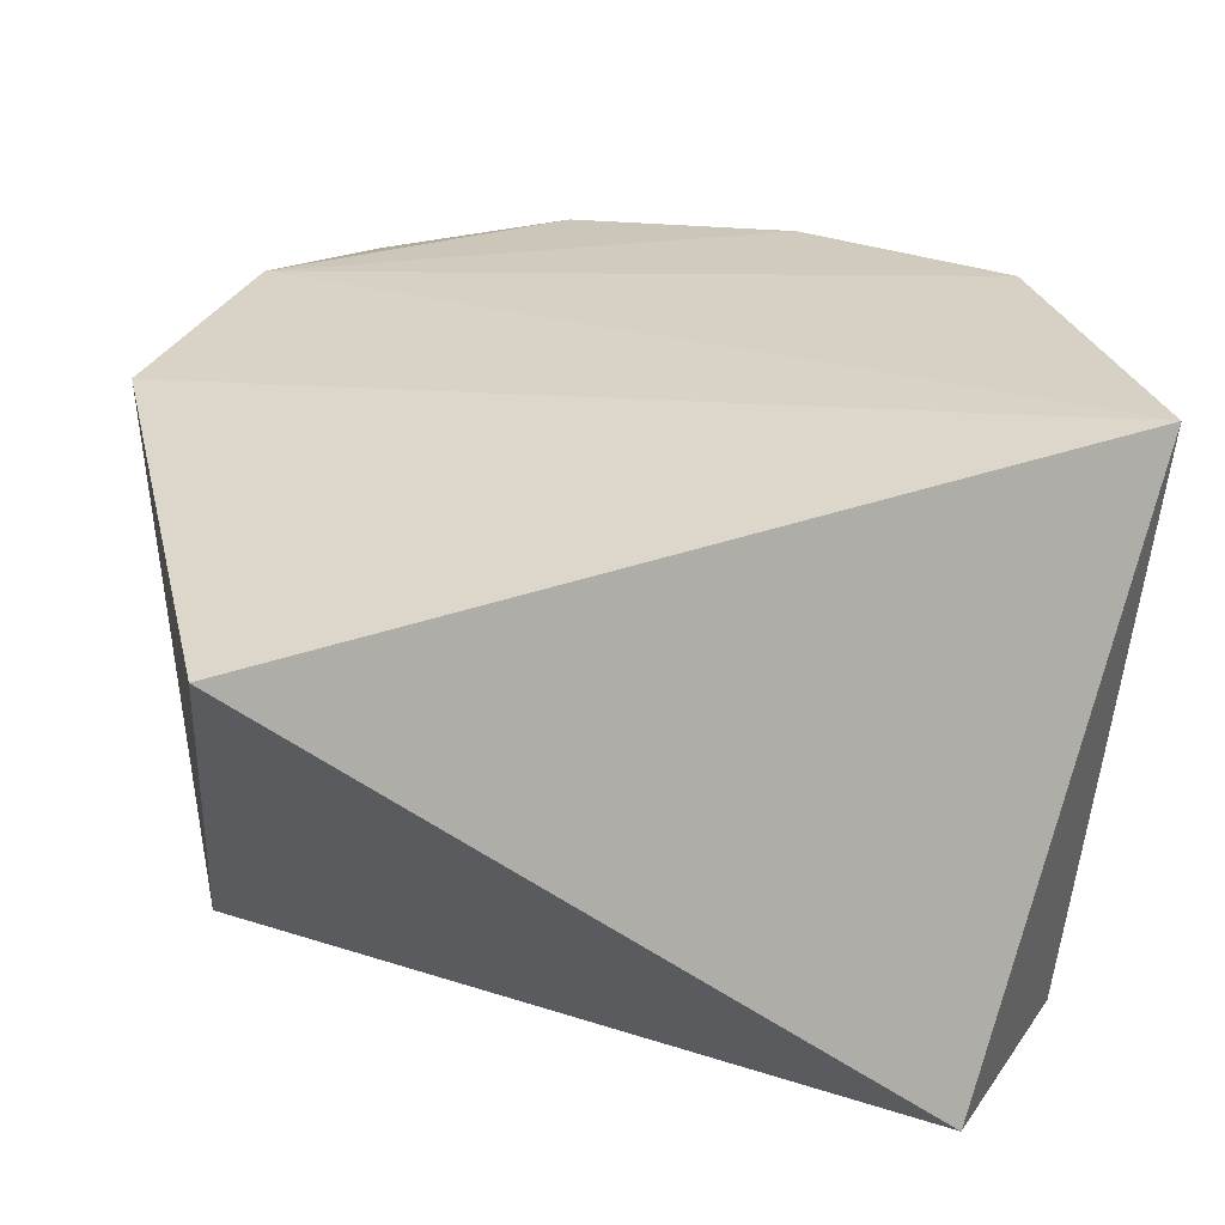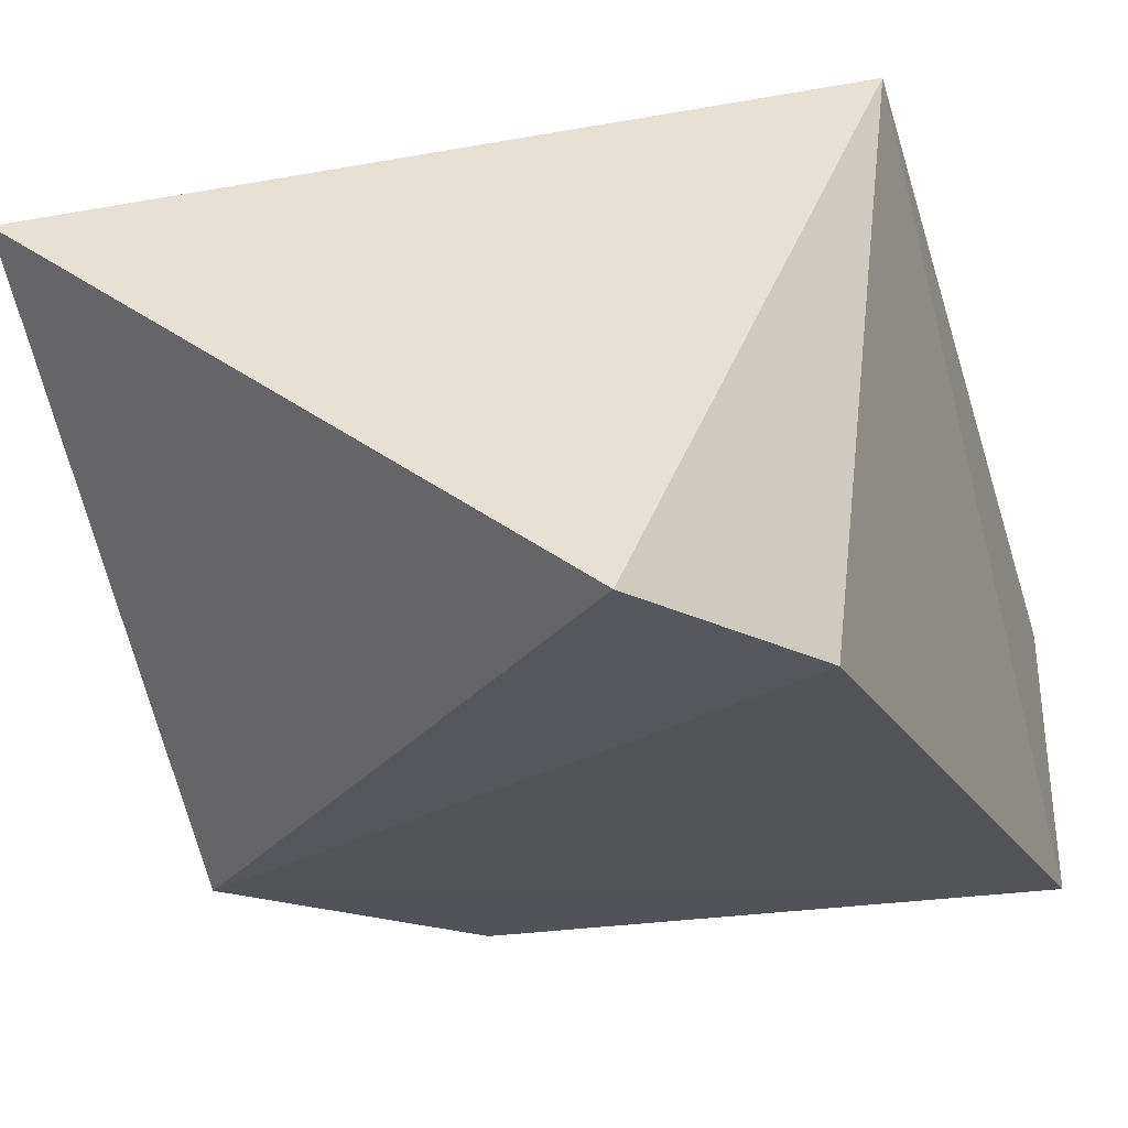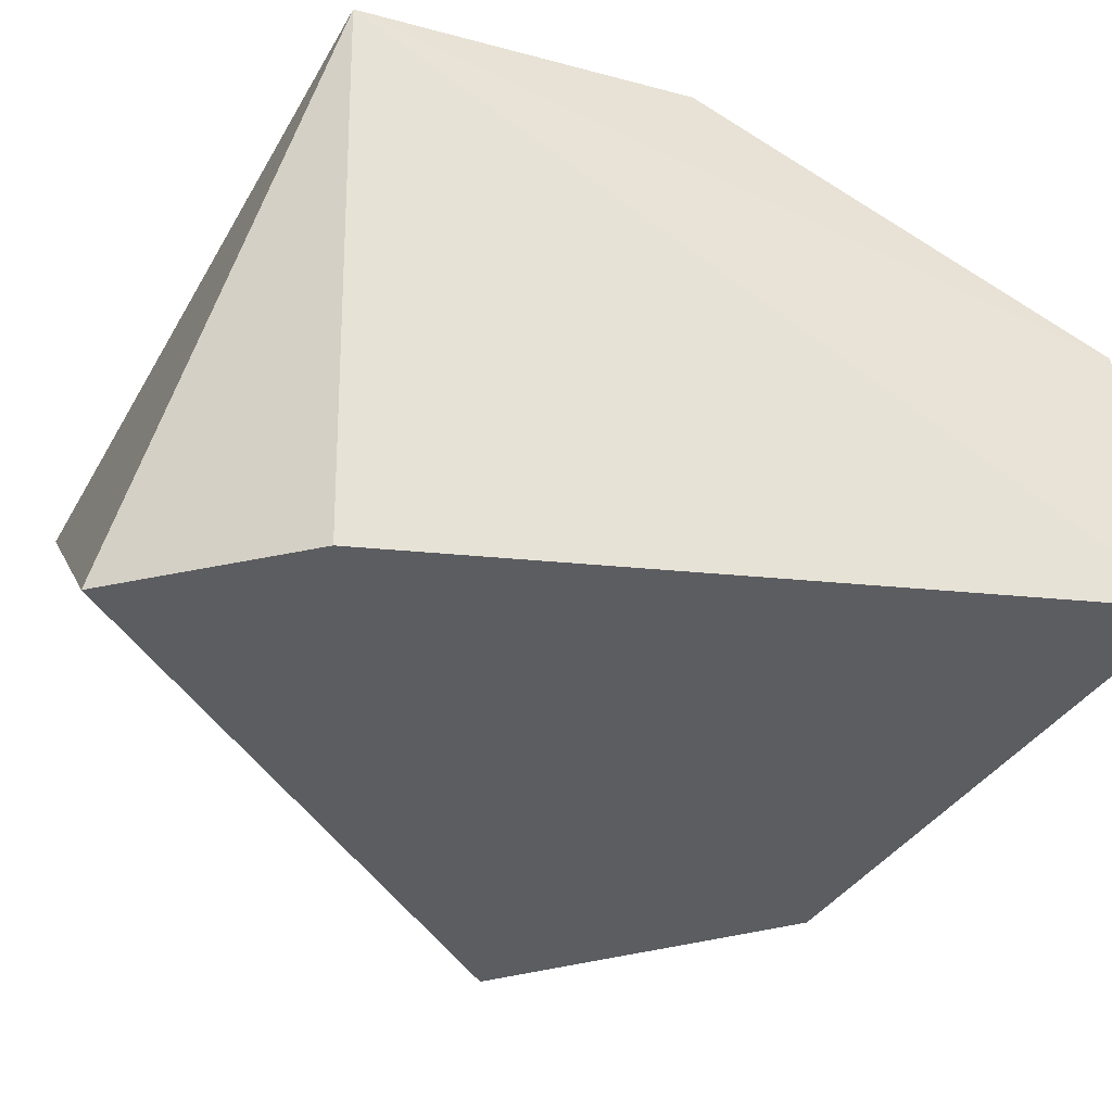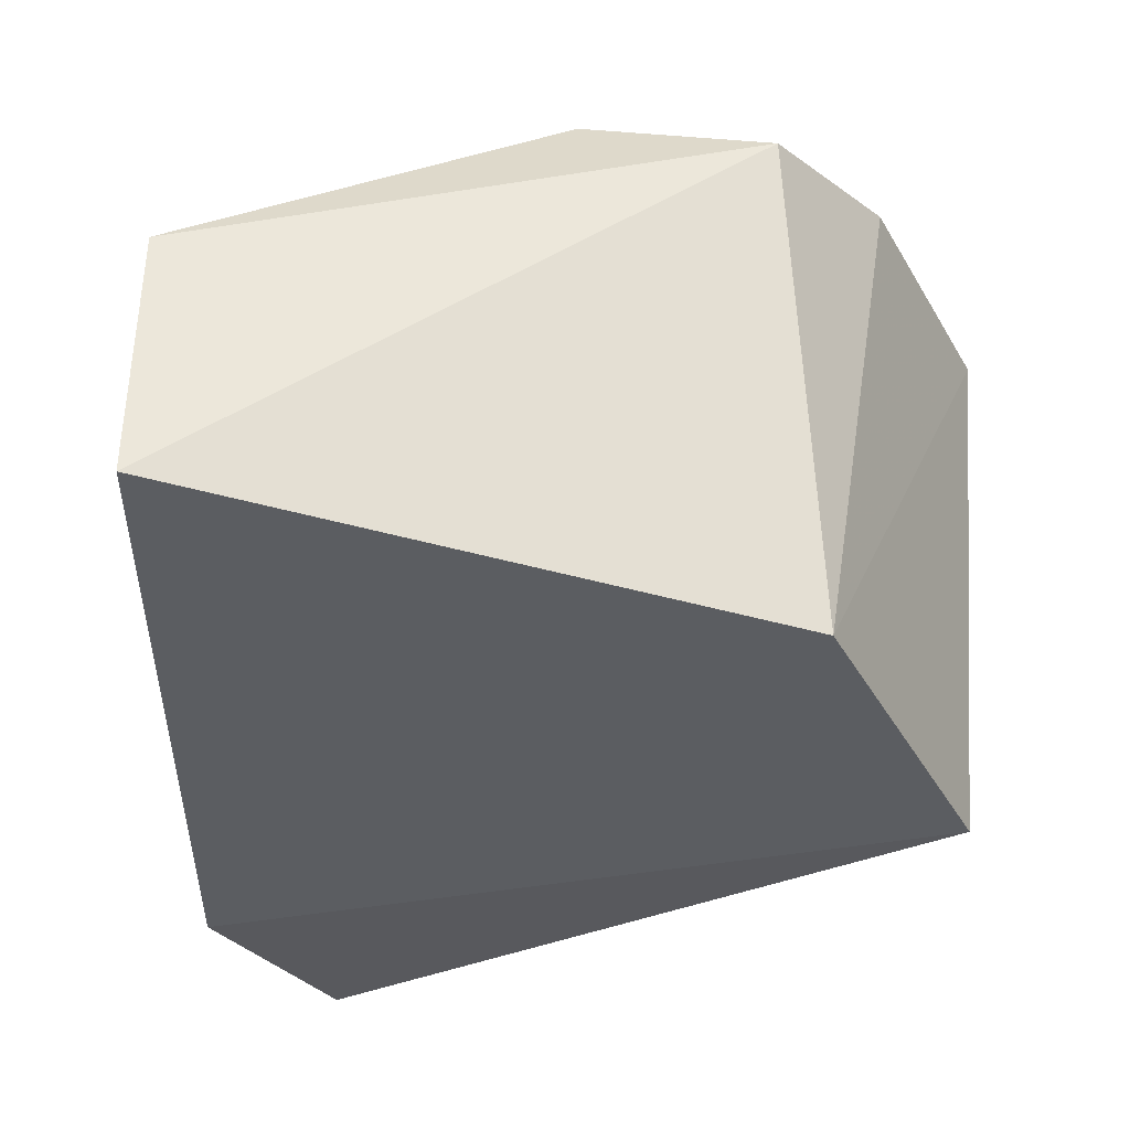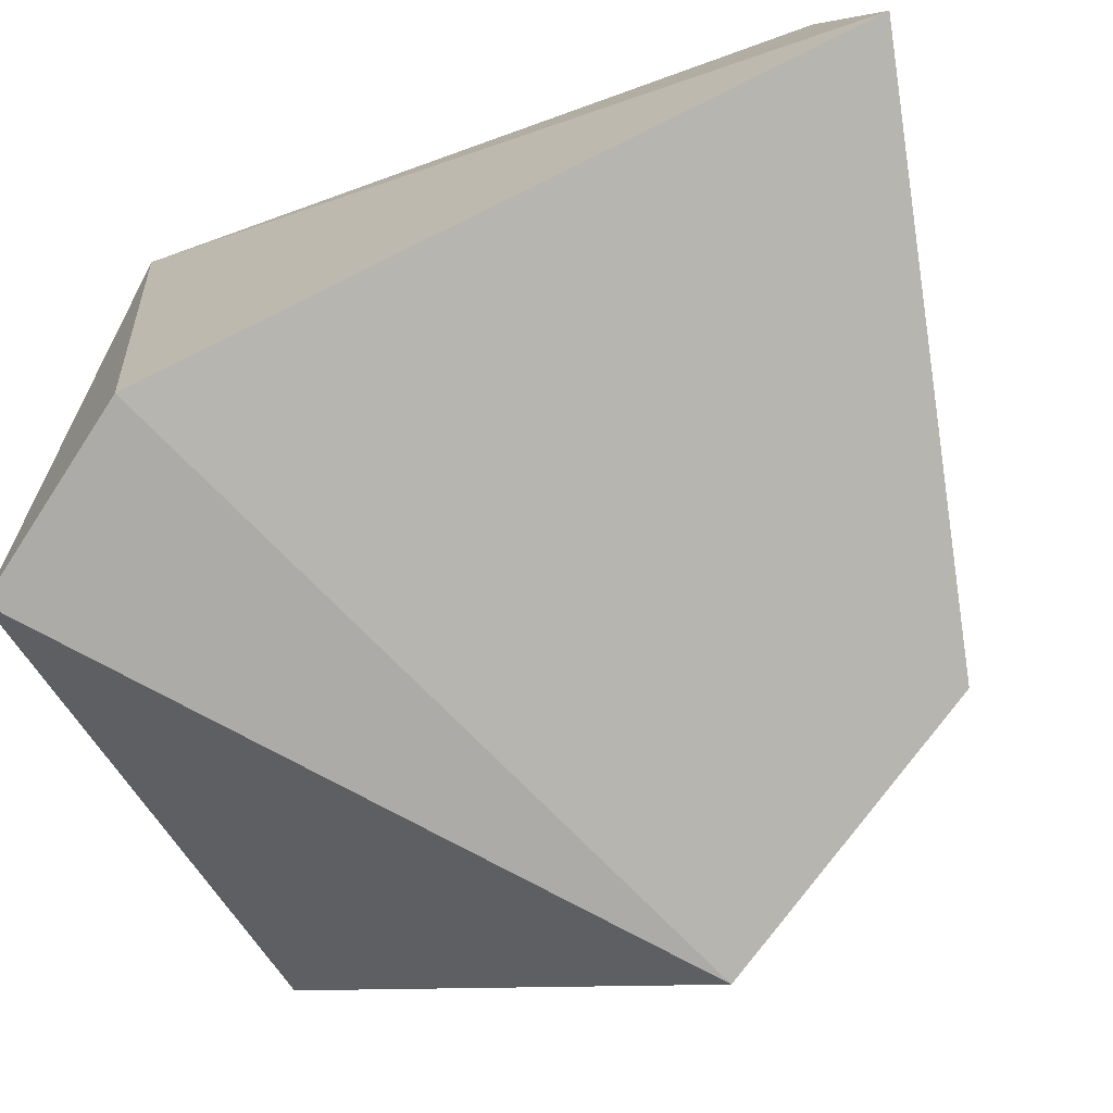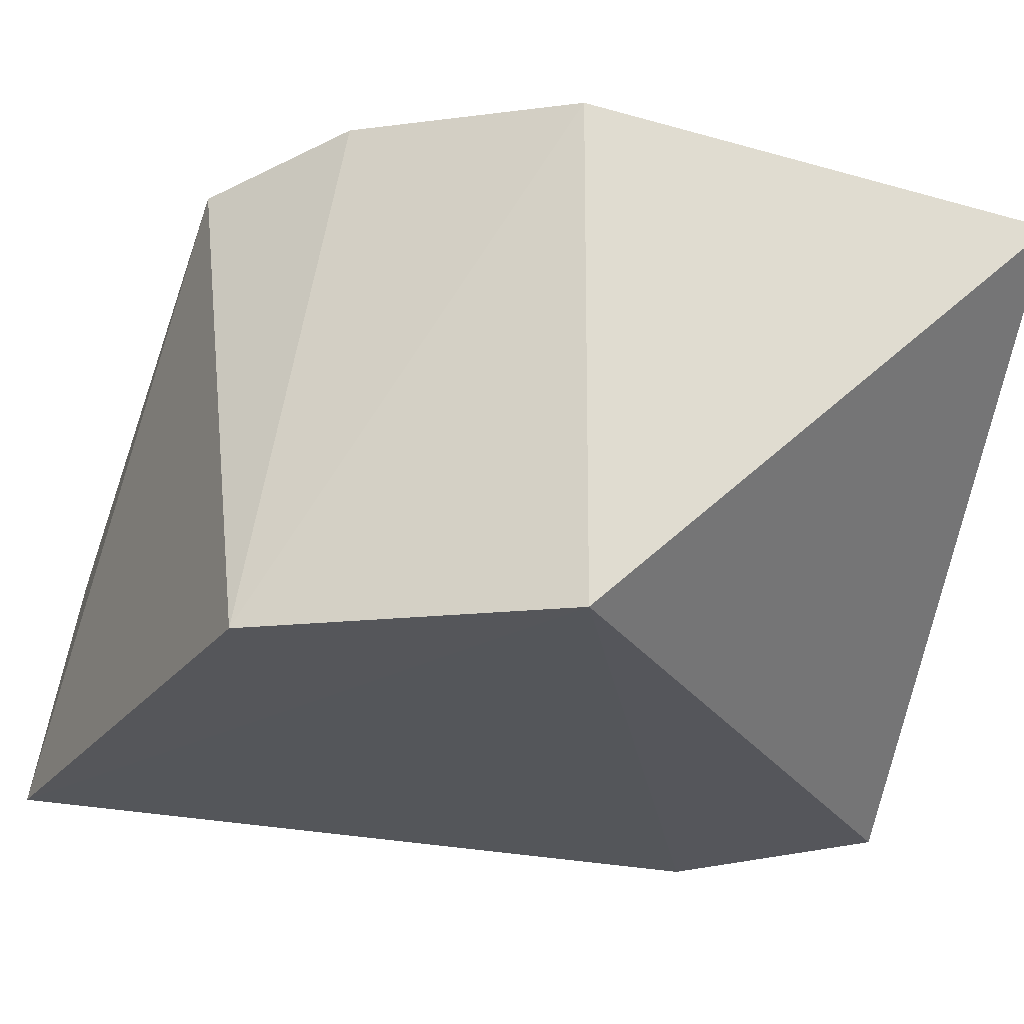
<metadata>
{"format":"obj","ext":"obj","renderer":"f3d","projection":"perspective","resolution":1024,"background":"white","views":[{"elev":25.1,"azim":-8.2,"up":"+Y"},{"elev":-25.1,"azim":20.8,"up":"+Y"},{"elev":-34.9,"azim":75.8,"up":"+Y"},{"elev":-32.4,"azim":176.8,"up":"+Y"},{"elev":-77.5,"azim":113.4,"up":"+Y"},{"elev":-27.5,"azim":-102.6,"up":"+Y"}]}
</metadata>
<code>
v 0.008085 -0.0503 0.07414
v 0.01214 -0.05053 0.06797
v 0.01435 -0.03301 0.06863
v -0.004532 -0.03434 0.04757
v -0.01092 -0.05111 0.05875
v 0.0132 -0.04926 0.04382
v -0.01094 -0.03576 0.07451
v 0.01319 -0.04056 0.04527
v -0.005531 -0.05034 0.04899
v -0.008252 -0.03355 0.0517
v 0.007765 -0.03301 0.05183
v -0.01217 -0.0342 0.05852
v 0.001325 -0.03348 0.04824
v 0.01298 -0.03267 0.05787
f 1 2 3
f 5 2 1
f 6 3 2
f 6 2 5
f 7 5 1
f 7 1 3
f 8 6 4
f 8 3 6
f 9 6 5
f 9 4 6
f 10 4 9
f 12 7 3
f 12 3 10
f 12 5 7
f 12 10 9
f 12 9 5
f 13 11 8
f 13 8 4
f 13 4 10
f 13 10 11
f 14 3 8
f 14 8 11
f 14 11 10
f 14 10 3

</code>
